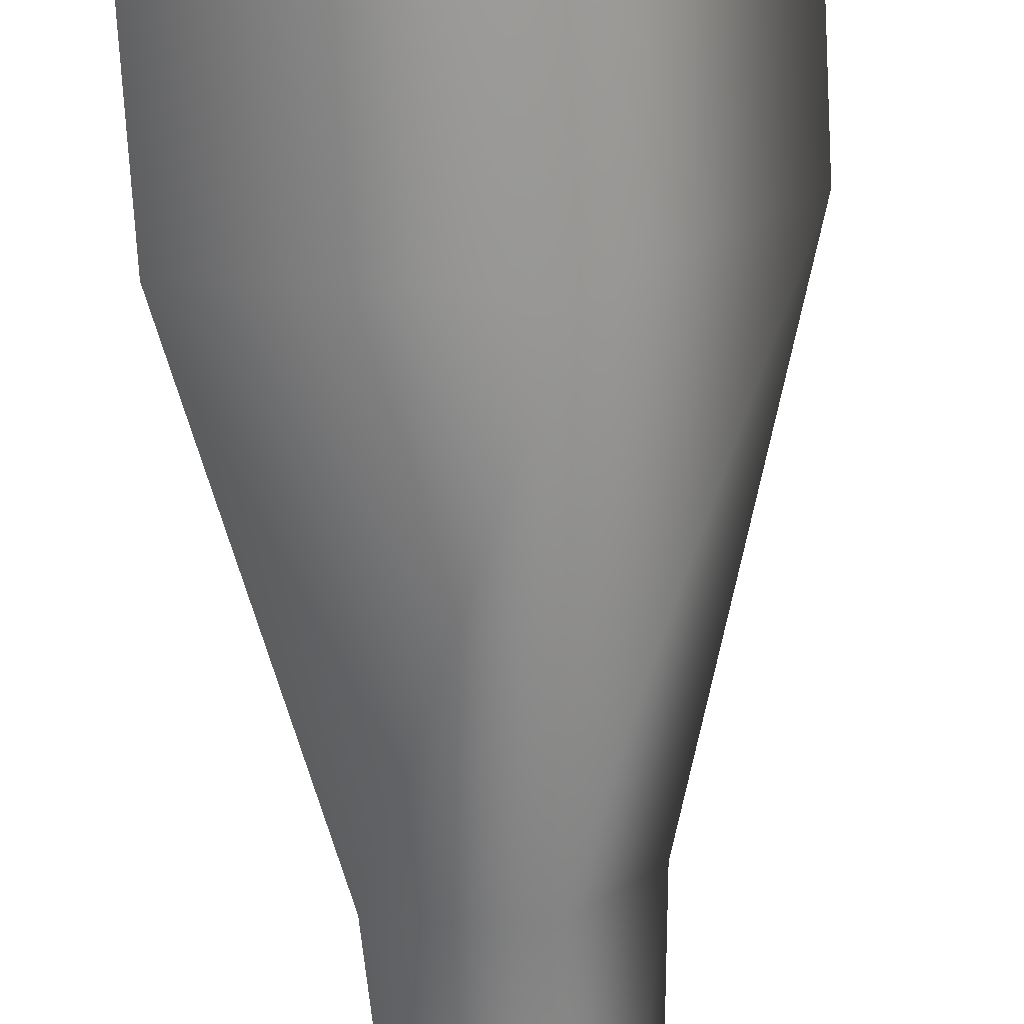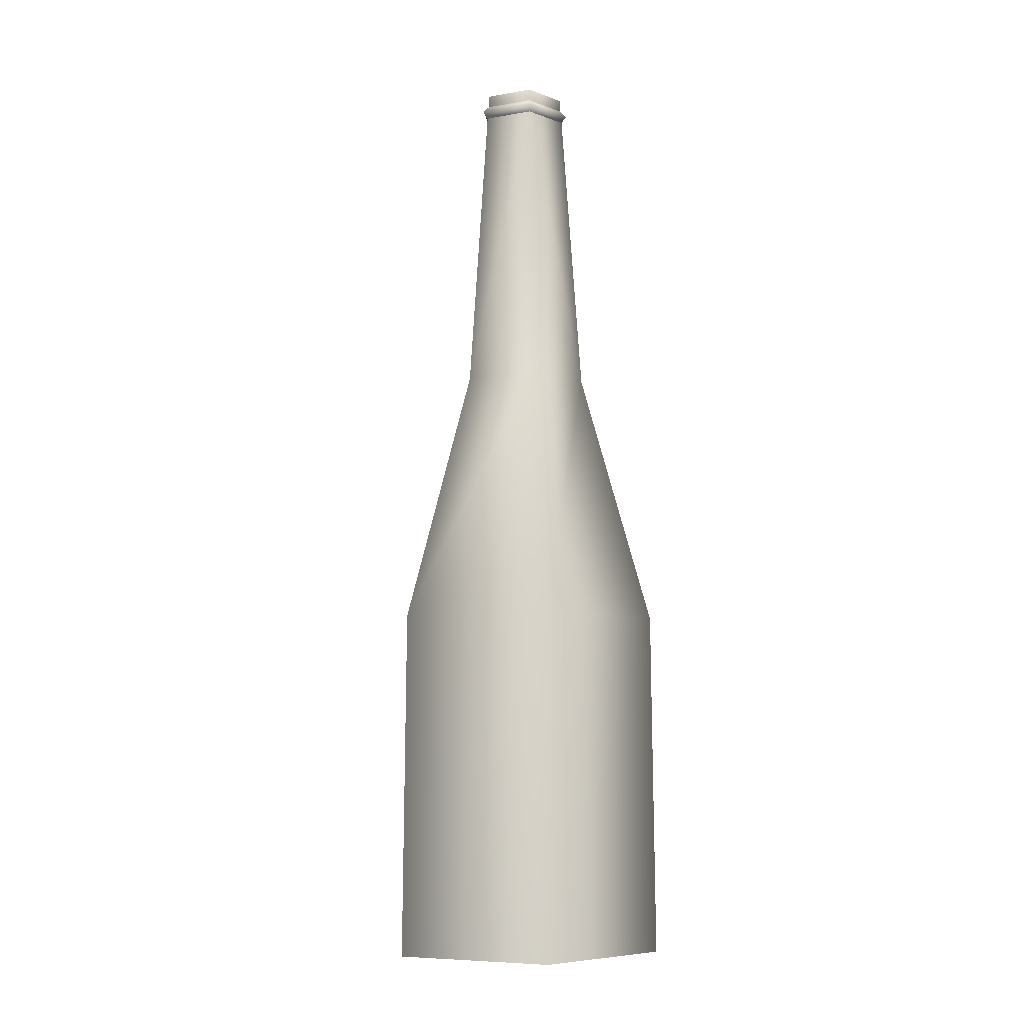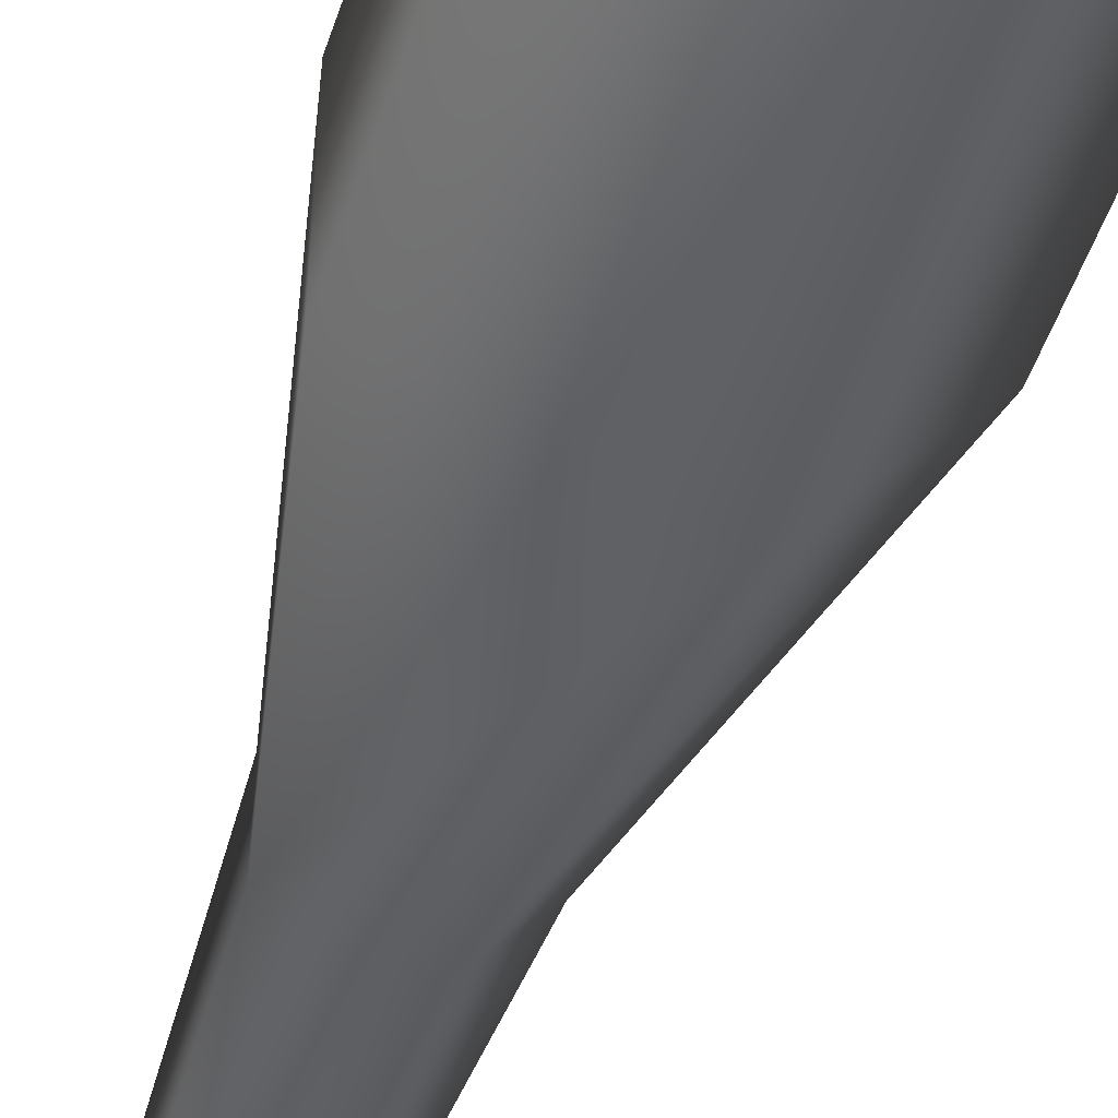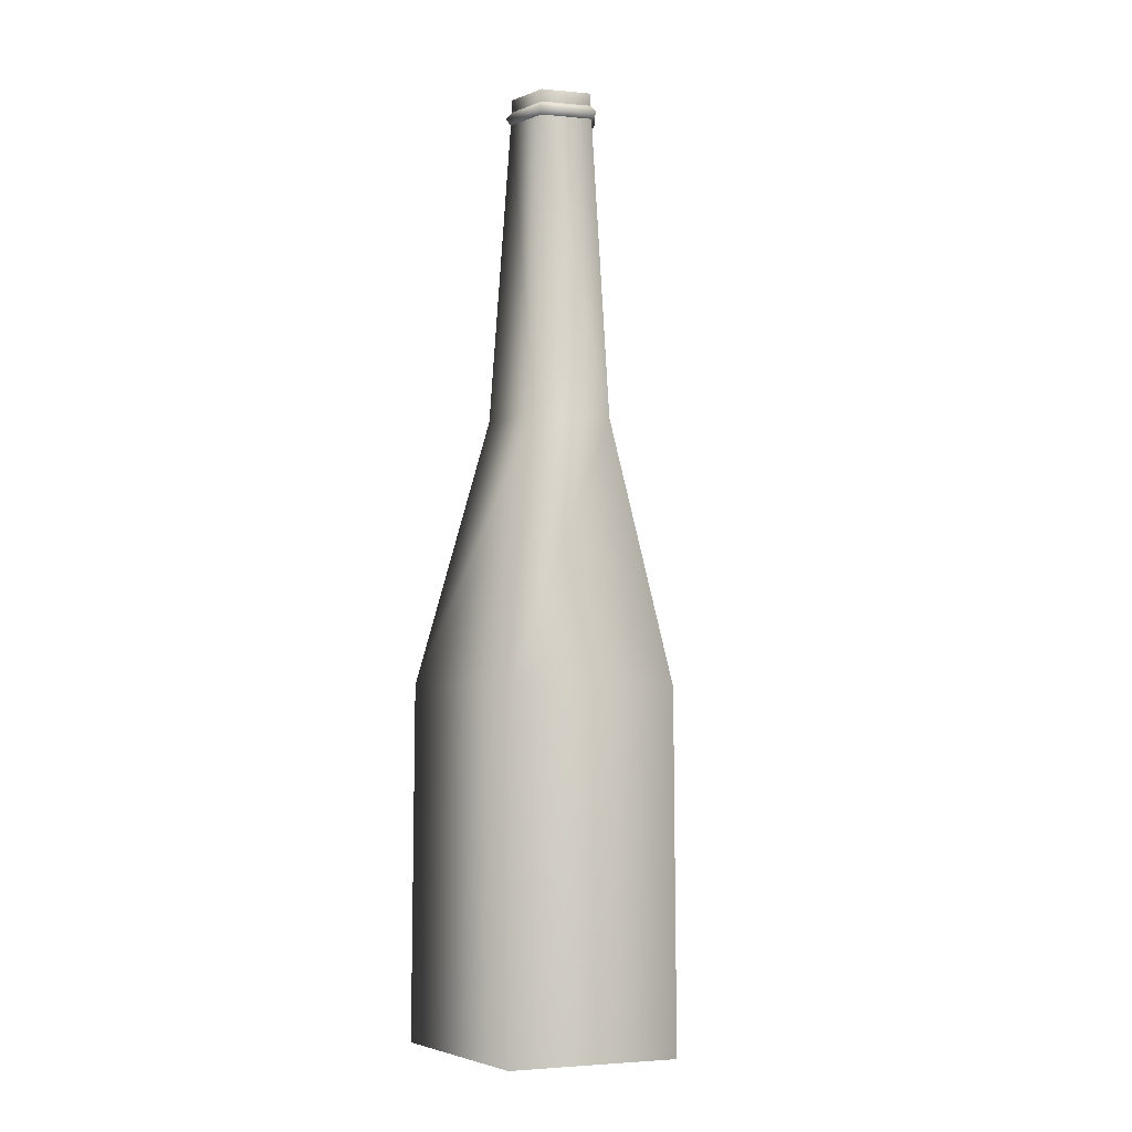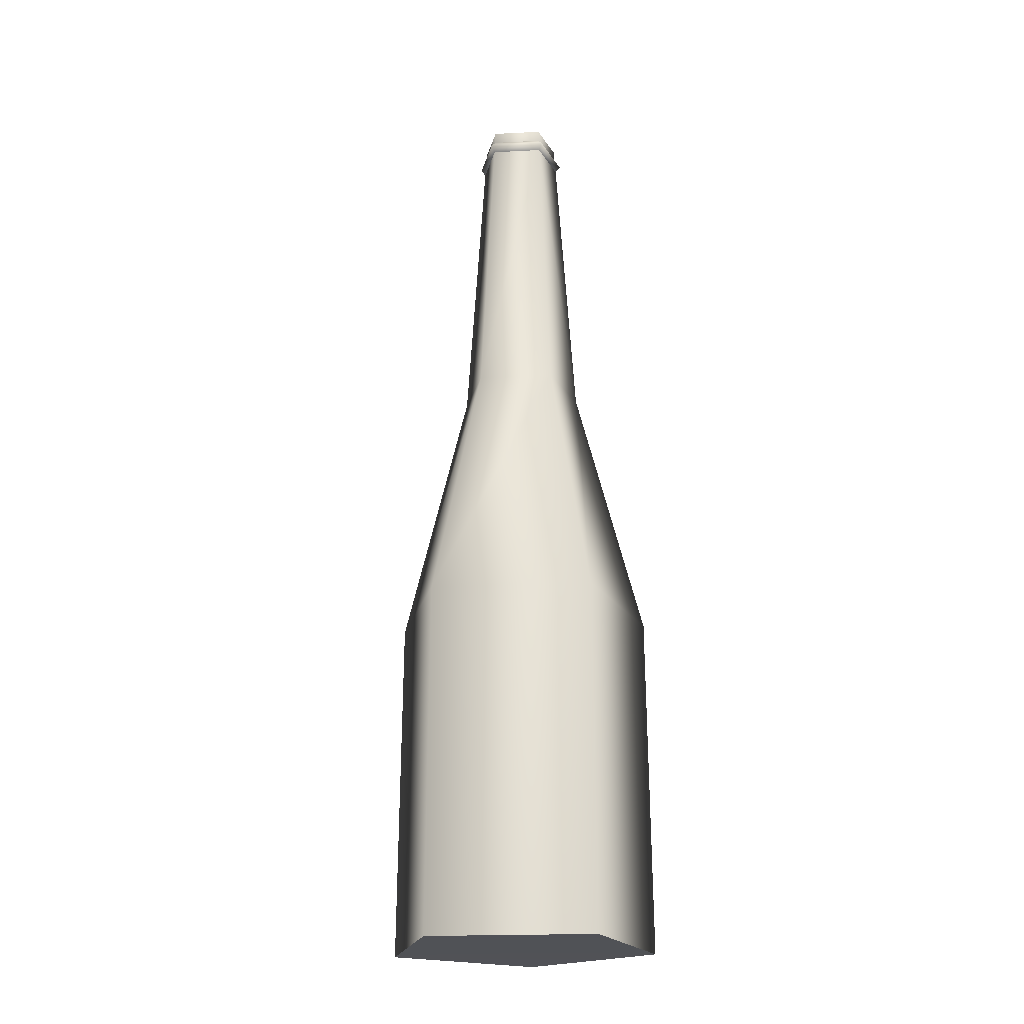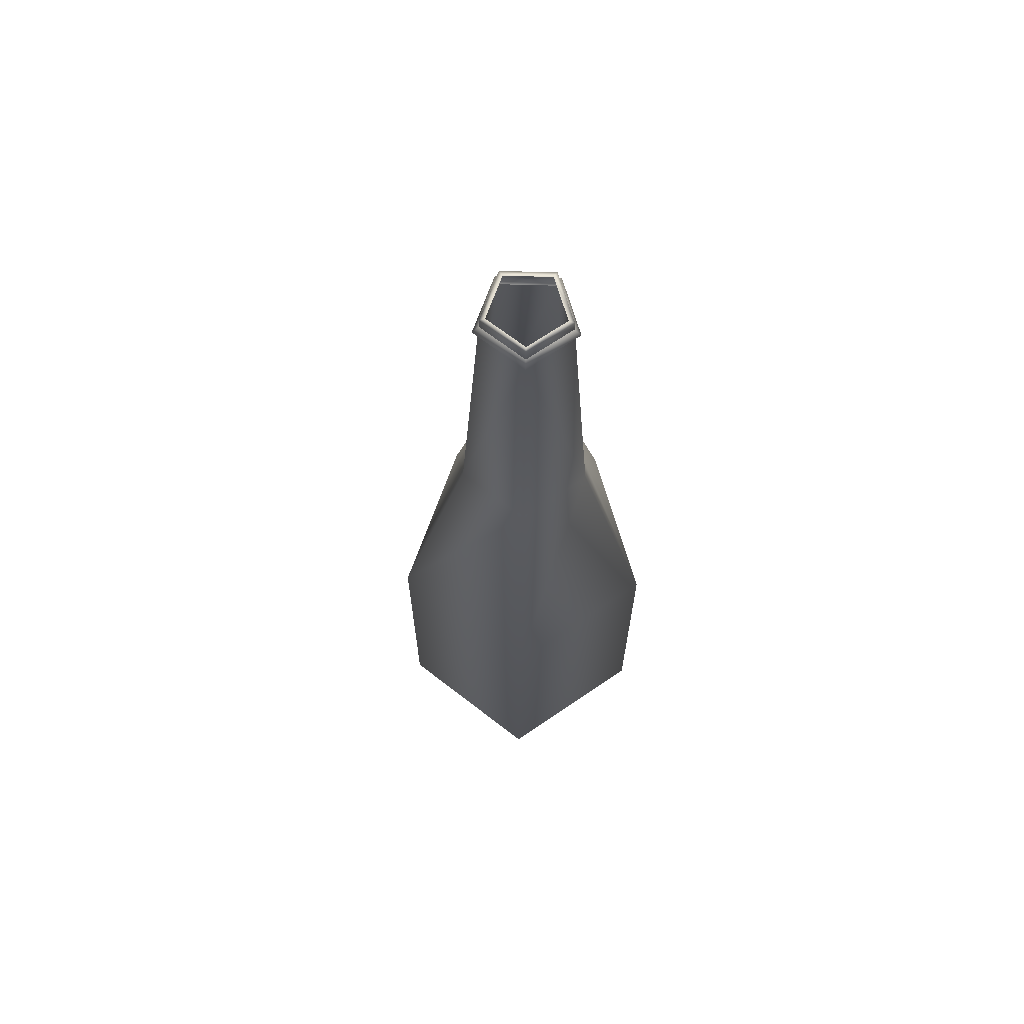
<metadata>
{"format":"obj","ext":"obj","renderer":"f3d","projection":"perspective","resolution":1024,"background":"white","views":[{"elev":-72.9,"azim":3.3,"up":"+Z"},{"elev":-7.7,"azim":152.2,"up":"+Y"},{"elev":-53.8,"azim":-18.9,"up":"+Z"},{"elev":-2.5,"azim":35.2,"up":"+Y"},{"elev":-21.0,"azim":131.1,"up":"+Y"},{"elev":68.7,"azim":163.7,"up":"+Y"}]}
</metadata>
<code>
g default
v 8.446 9.685 -11.58
v 8.17 9.685 -11.49
v 8.17 9.685 -11.2
v 8.446 9.685 -11.11
v 8.617 9.685 -11.34
v 8.394 11.28 -11.42
v 8.307 11.28 -11.39
v 8.307 11.28 -11.3
v 8.394 11.28 -11.27
v 8.447 11.28 -11.34
v 8.37 9.689 -11.34
v 8.174 10.3 -11.48
v 8.445 10.3 -11.57
v 8.612 10.3 -11.34
v 8.445 10.3 -11.11
v 8.174 10.3 -11.2
v 8.277 10.76 -11.41
v 8.405 10.76 -11.45
v 8.484 10.76 -11.34
v 8.405 10.76 -11.23
v 8.277 10.76 -11.28
v 8.397 11.29 -11.42
v 8.3 11.29 -11.39
v 8.3 11.29 -11.29
v 8.397 11.29 -11.26
v 8.456 11.29 -11.34
v 8.393 11.3 -11.41
v 8.309 11.3 -11.39
v 8.309 11.3 -11.3
v 8.393 11.3 -11.27
v 8.445 11.3 -11.34
v 8.393 11.32 -11.41
v 8.309 11.32 -11.39
v 8.309 11.32 -11.3
v 8.393 11.32 -11.27
v 8.445 11.32 -11.34
v 8.39 11.32 -11.4
v 8.317 11.32 -11.38
v 8.317 11.32 -11.3
v 8.39 11.32 -11.28
v 8.435 11.32 -11.34
g Sake_Bottle
f 12 13 1 2
f 16 12 2 3
f 15 16 3 4
f 14 15 4 5
f 13 14 5 1
f 1 11 2
f 2 11 3
f 3 11 4
f 4 11 5
f 1 5 11
f 21 17 12 16
f 17 18 13 12
f 18 19 14 13
f 19 20 15 14
f 20 21 16 15
f 7 17 21 8
f 6 18 17 7
f 6 10 19 18
f 9 20 19 10
f 8 21 20 9
f 22 6 7 23
f 23 7 8 24
f 24 8 9 25
f 25 9 10 26
f 22 26 10 6
f 27 22 23 28
f 28 23 24 29
f 29 24 25 30
f 30 25 26 31
f 27 31 26 22
f 32 27 28 33
f 33 28 29 34
f 34 29 30 35
f 35 30 31 36
f 32 36 31 27
f 38 37 32 33
f 39 38 33 34
f 40 39 34 35
f 41 40 35 36
f 37 41 36 32

</code>
